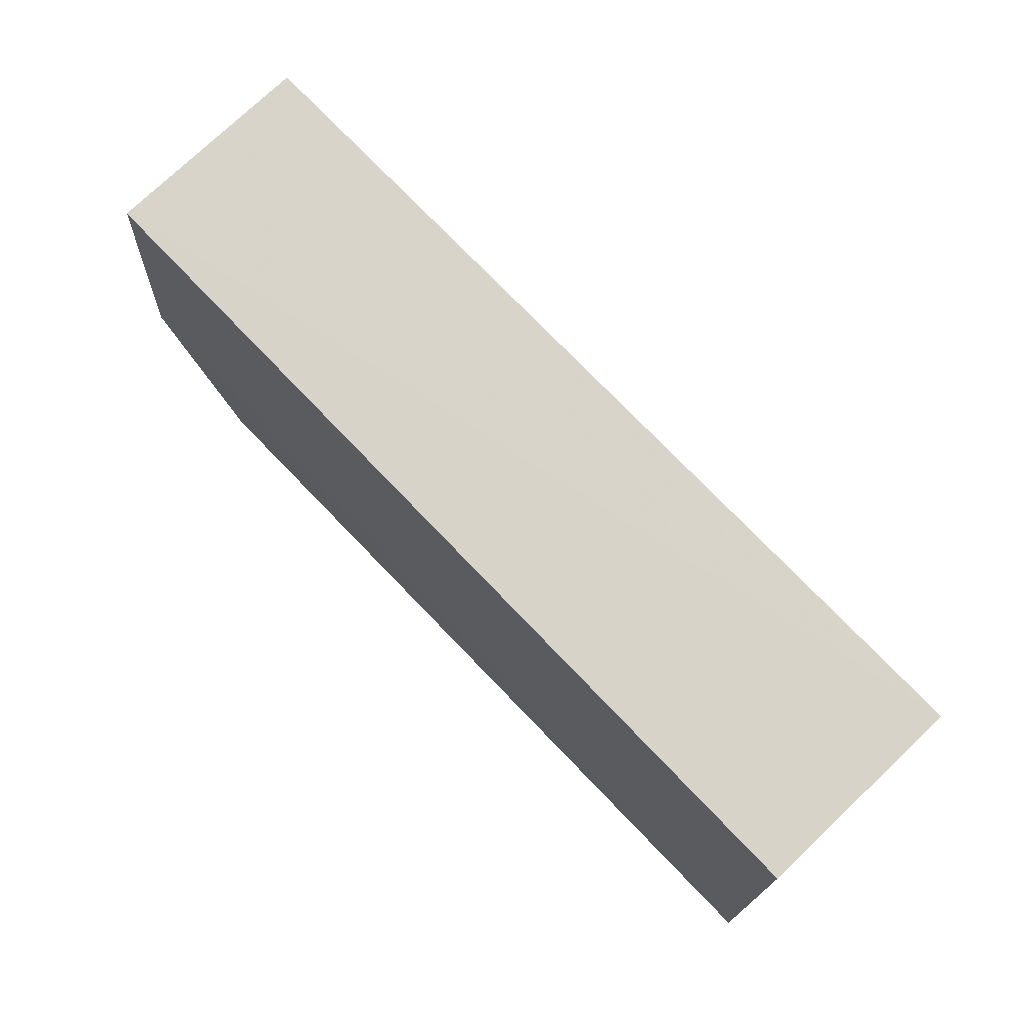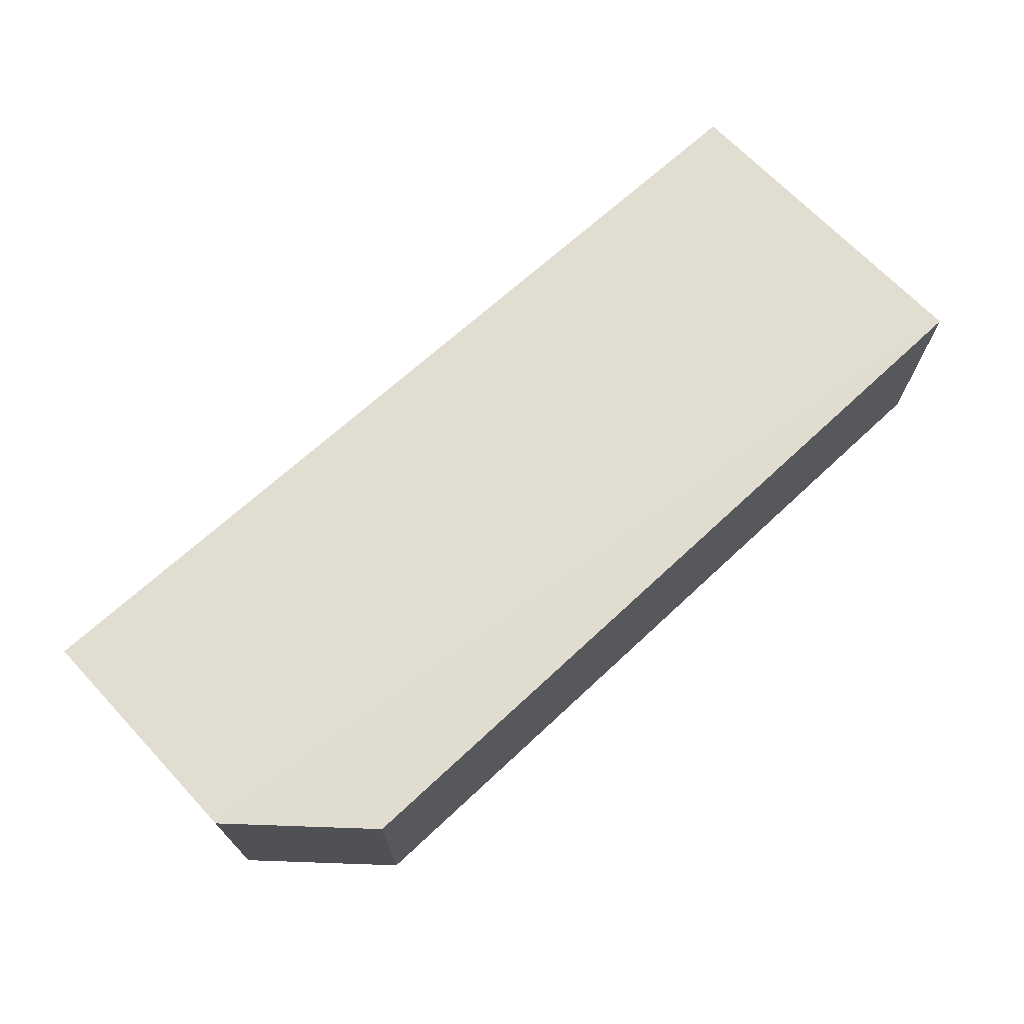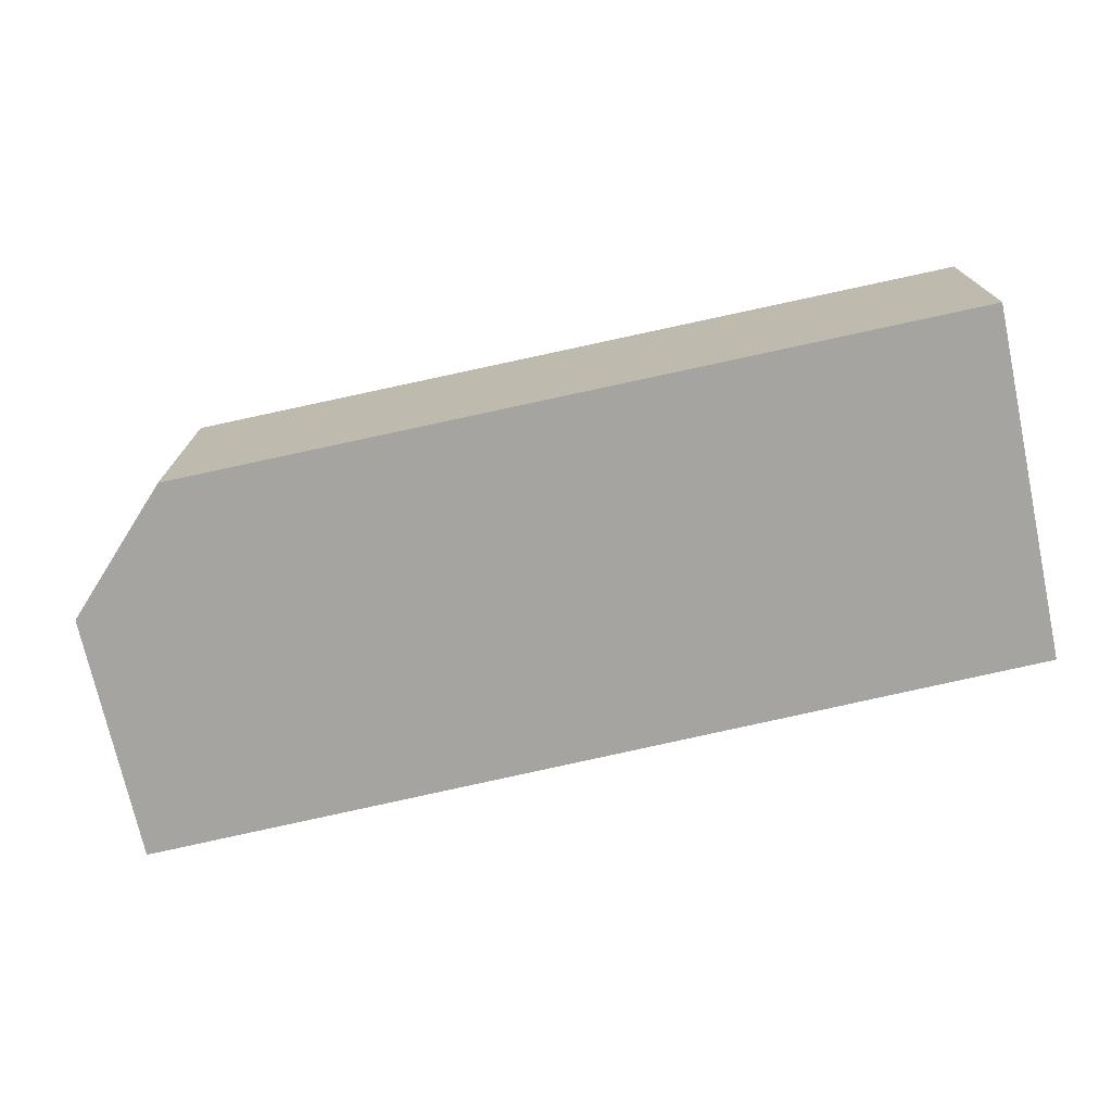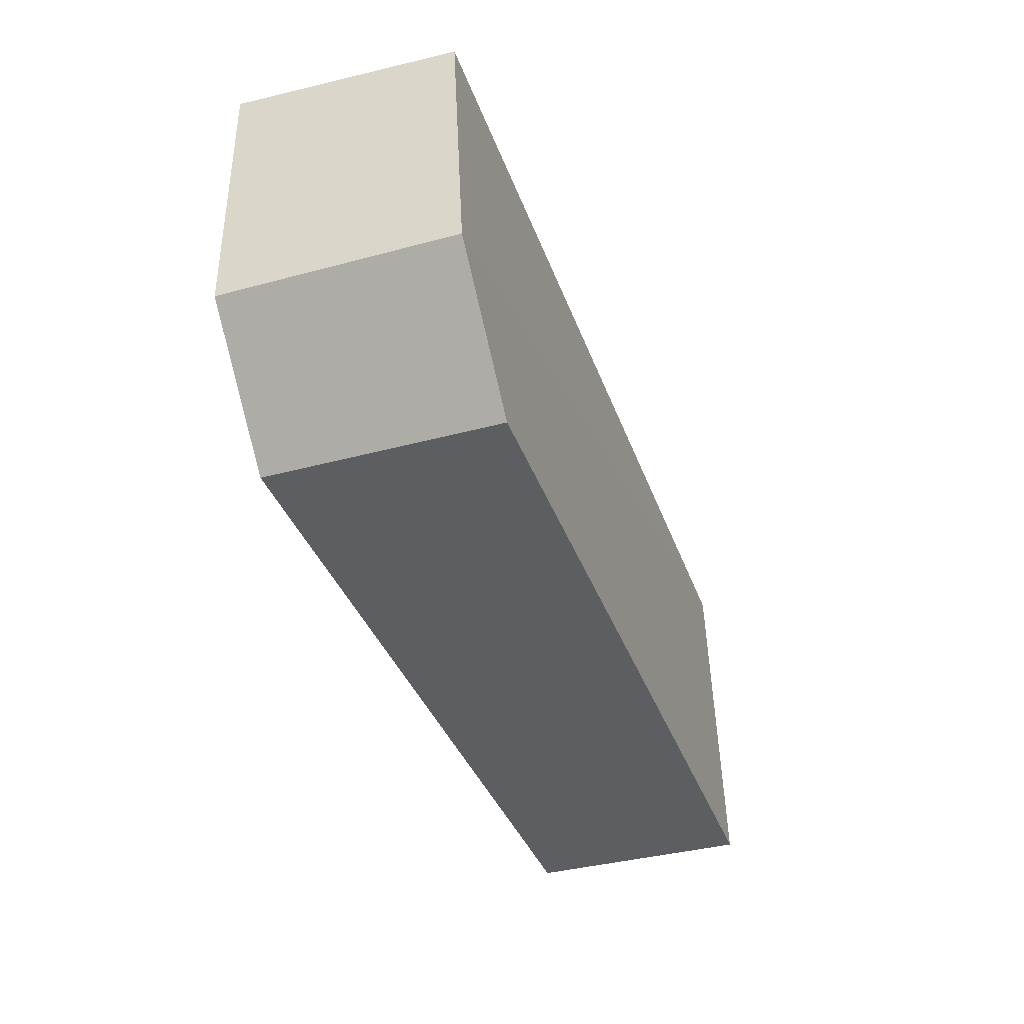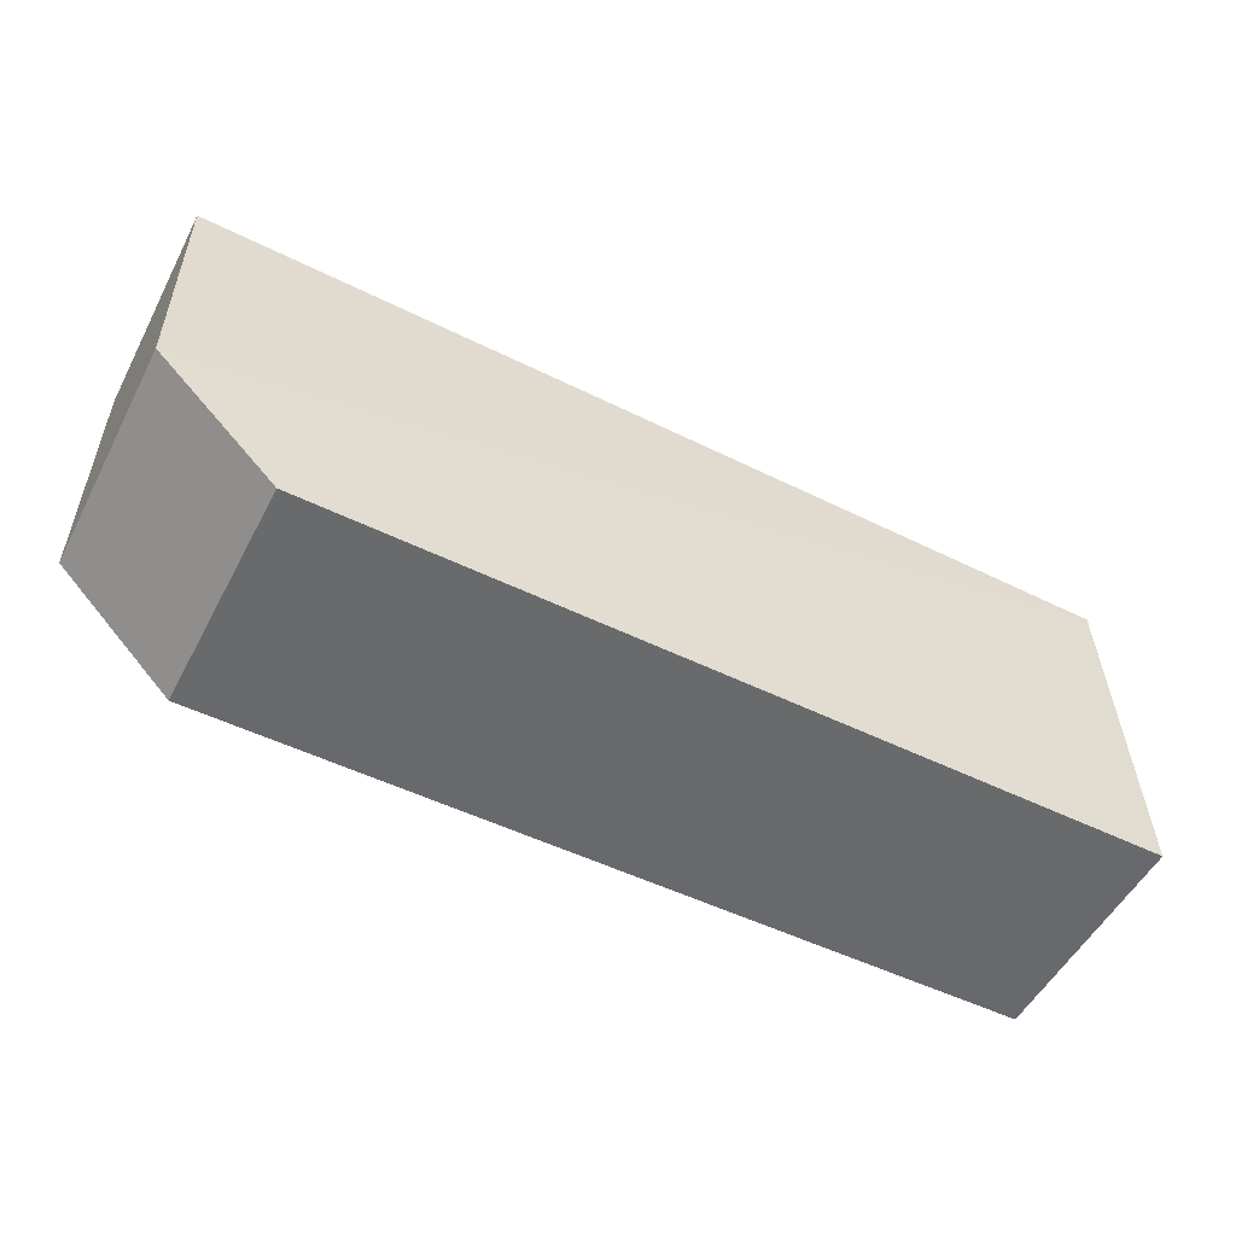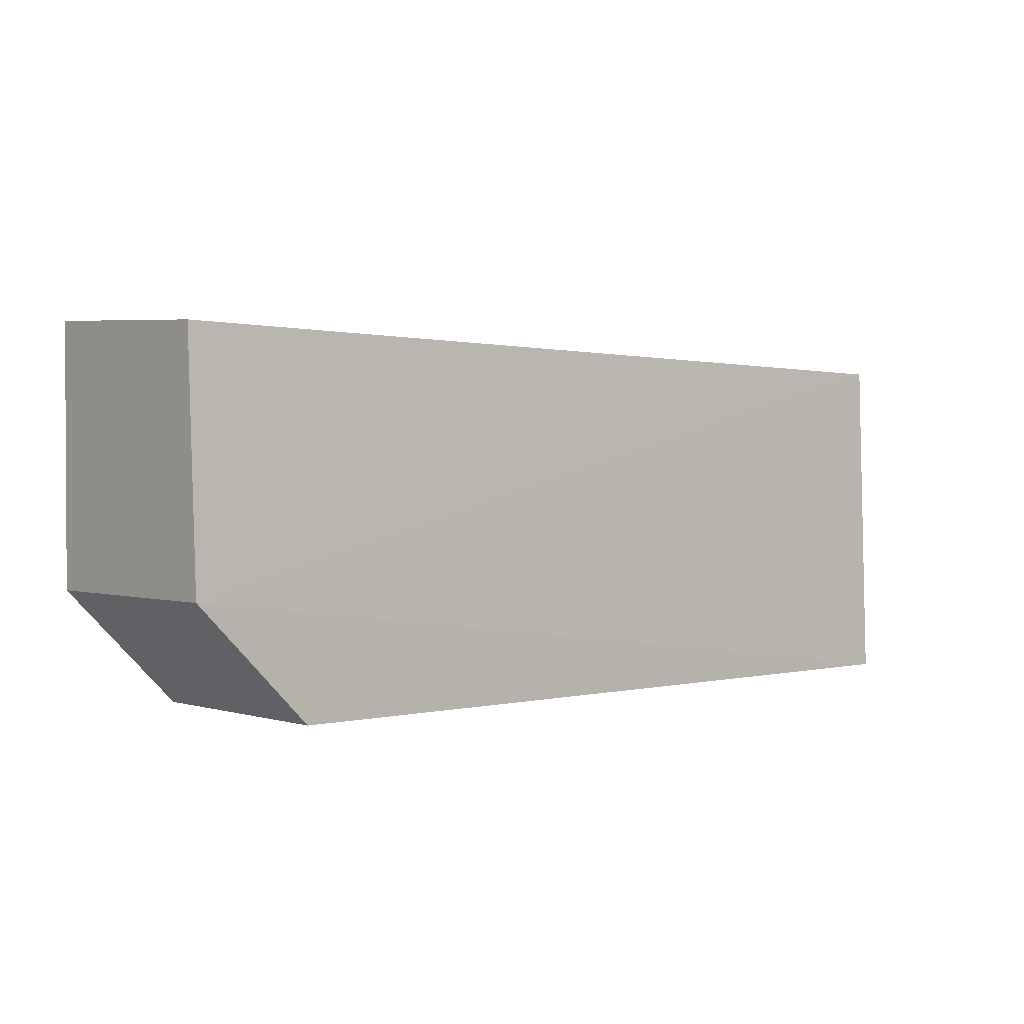
<metadata>
{"format":"obj","ext":"obj","renderer":"f3d","projection":"perspective","resolution":1024,"background":"white","views":[{"elev":72.2,"azim":-133.4,"up":"+Z"},{"elev":70.1,"azim":137.0,"up":"+Y"},{"elev":-73.2,"azim":-167.7,"up":"+Y"},{"elev":-37.6,"azim":109.1,"up":"+Z"},{"elev":-52.9,"azim":152.7,"up":"+Z"},{"elev":1.2,"azim":138.6,"up":"+Z"}]}
</metadata>
<code>
v 0.002018 0.03027 0.2633
v 0.001992 0.006419 0.2646
v -0.01061 0.006475 0.2242
v -0.09863 0.03107 0.2242
v -0.0986 0.00638 0.2632
v -0.01061 0.03154 0.2242
v 0.001971 0.006475 0.2368
v -0.09853 0.02993 0.2617
v -0.09864 0.006475 0.2242
v 0.001971 0.03152 0.2368
f 5 2 1
f 5 3 2
f 6 3 4
f 7 1 2
f 7 2 3
f 8 5 1
f 8 4 5
f 9 5 4
f 9 4 3
f 9 3 5
f 10 1 7
f 10 8 1
f 10 6 4
f 10 4 8
f 10 7 3
f 10 3 6

</code>
